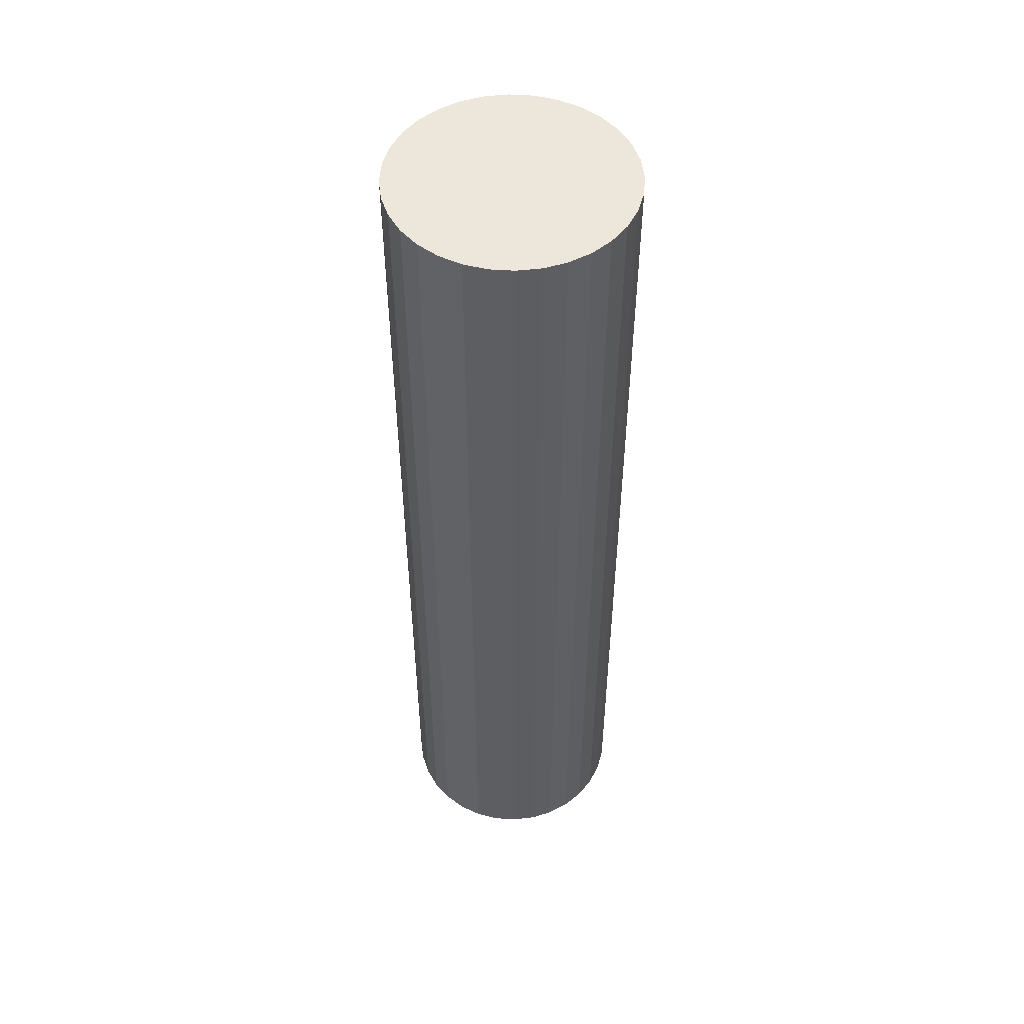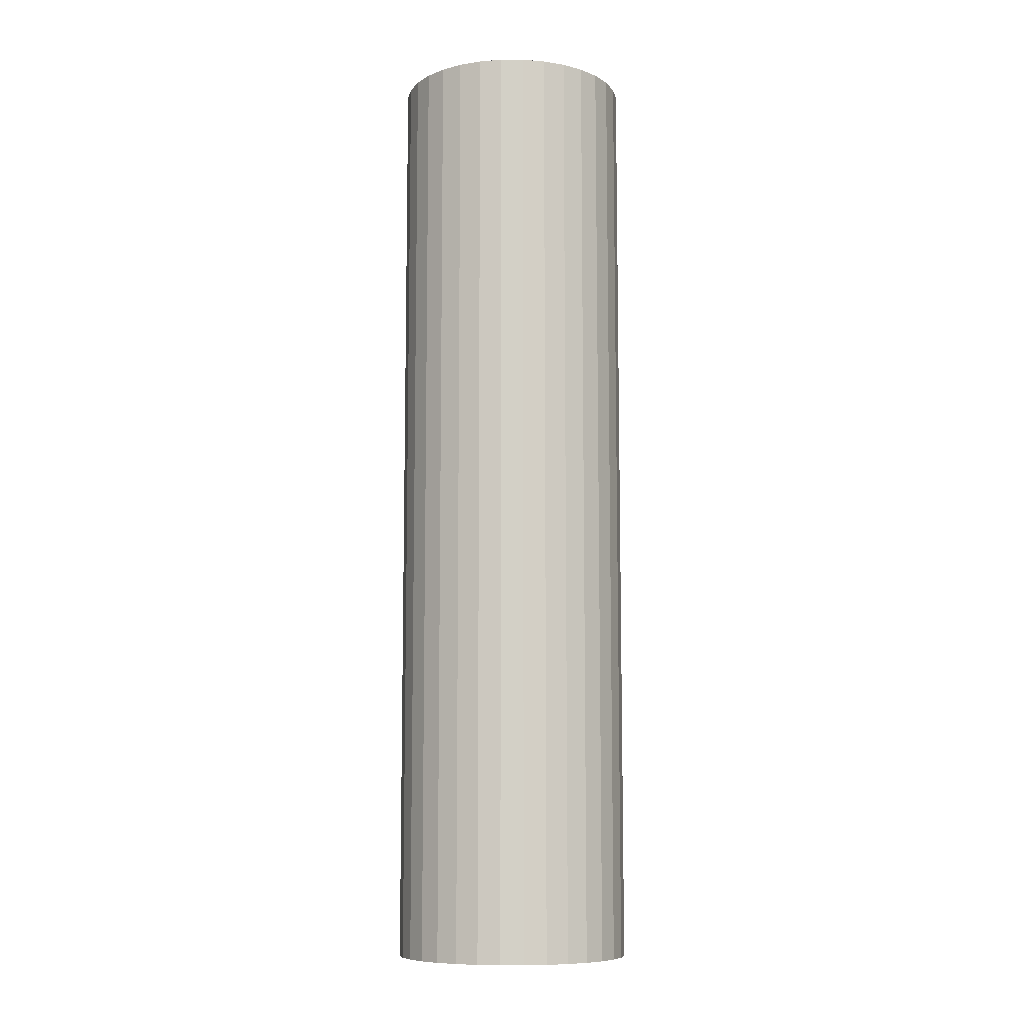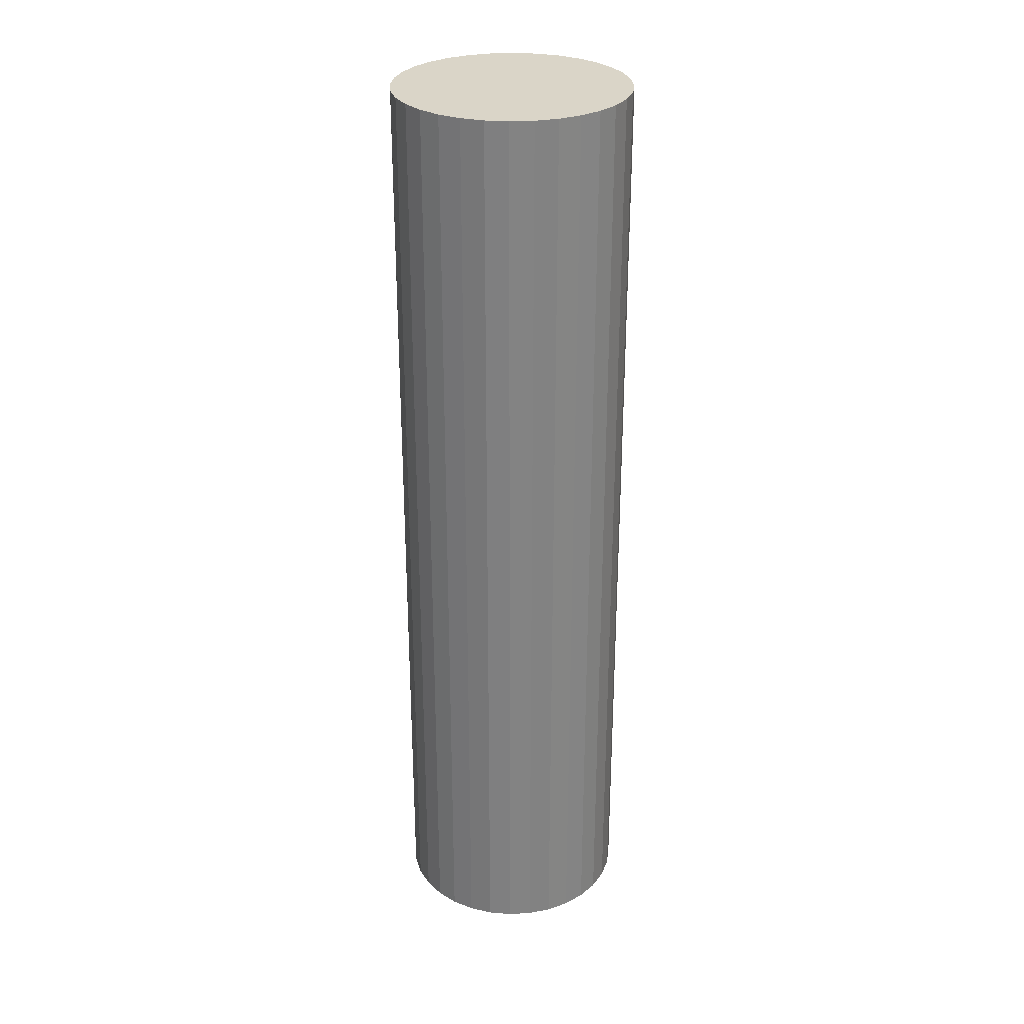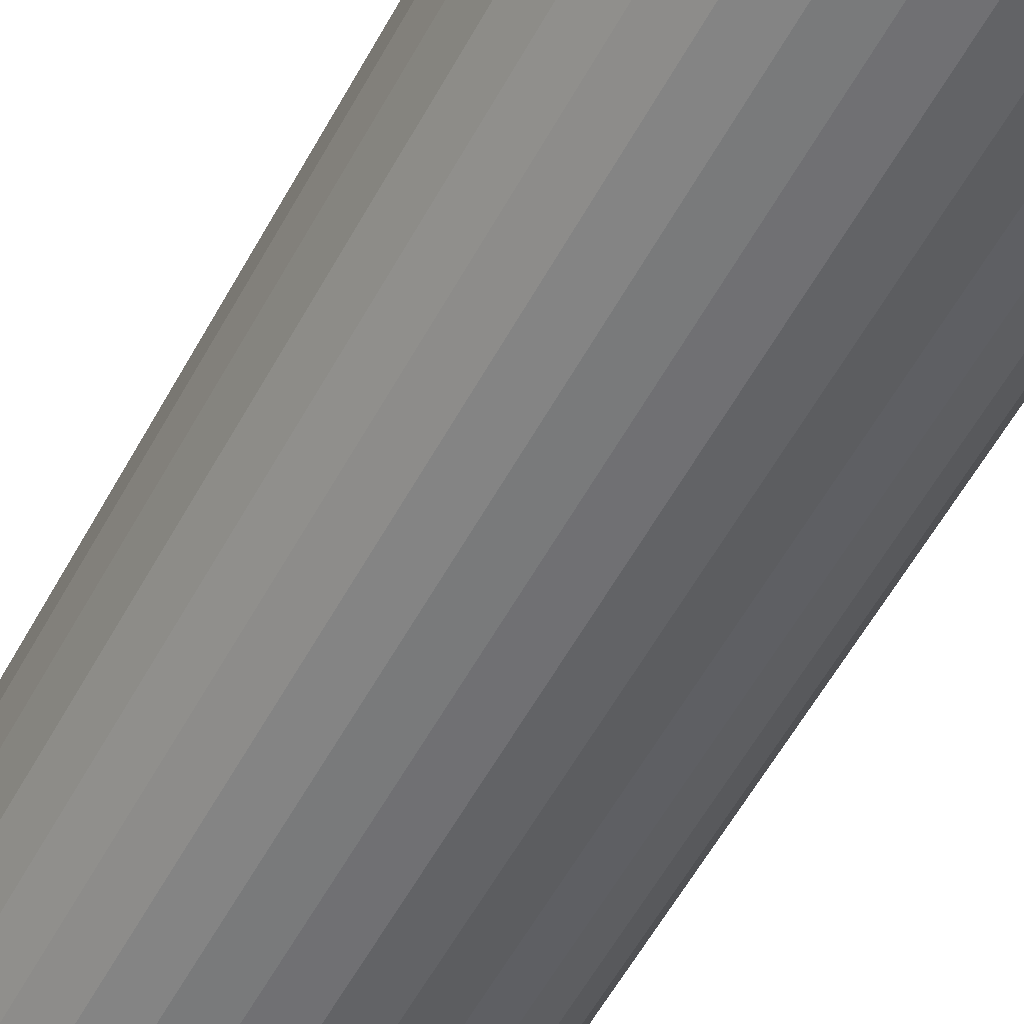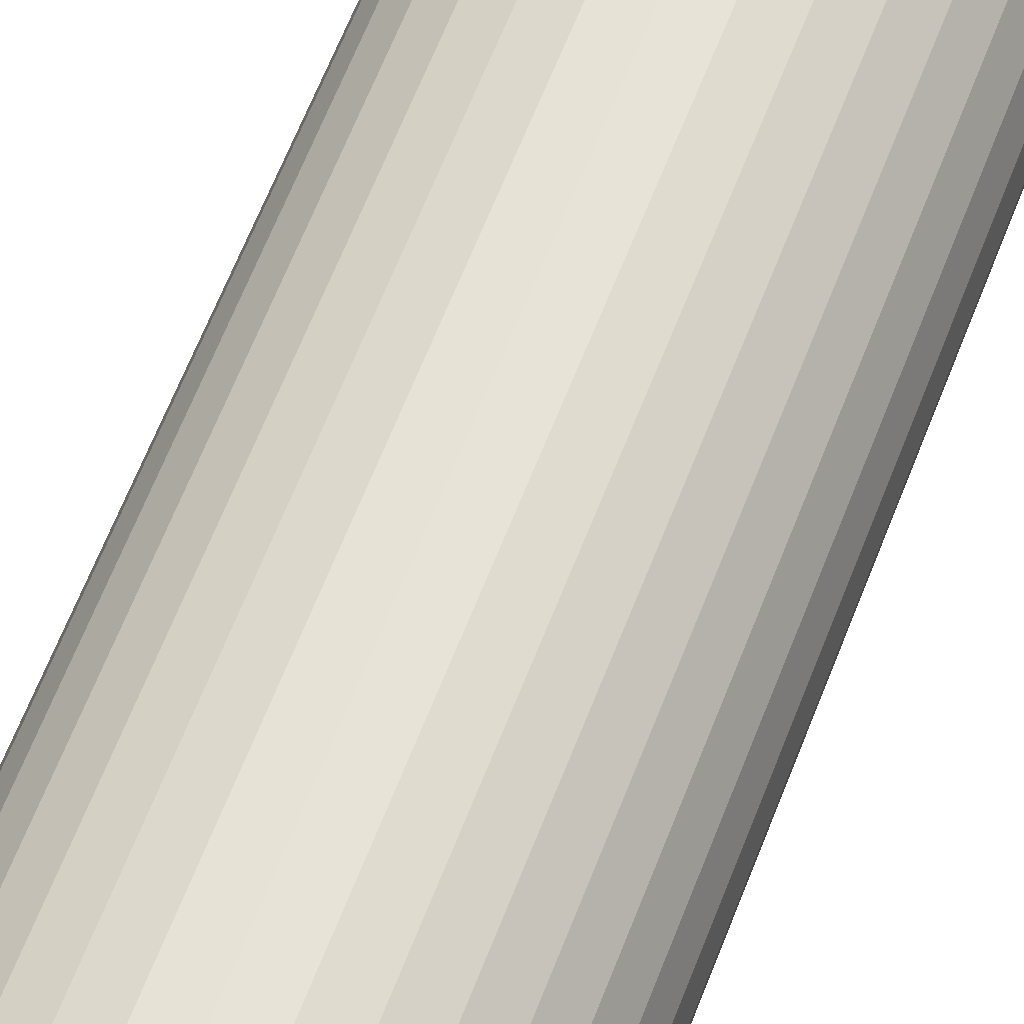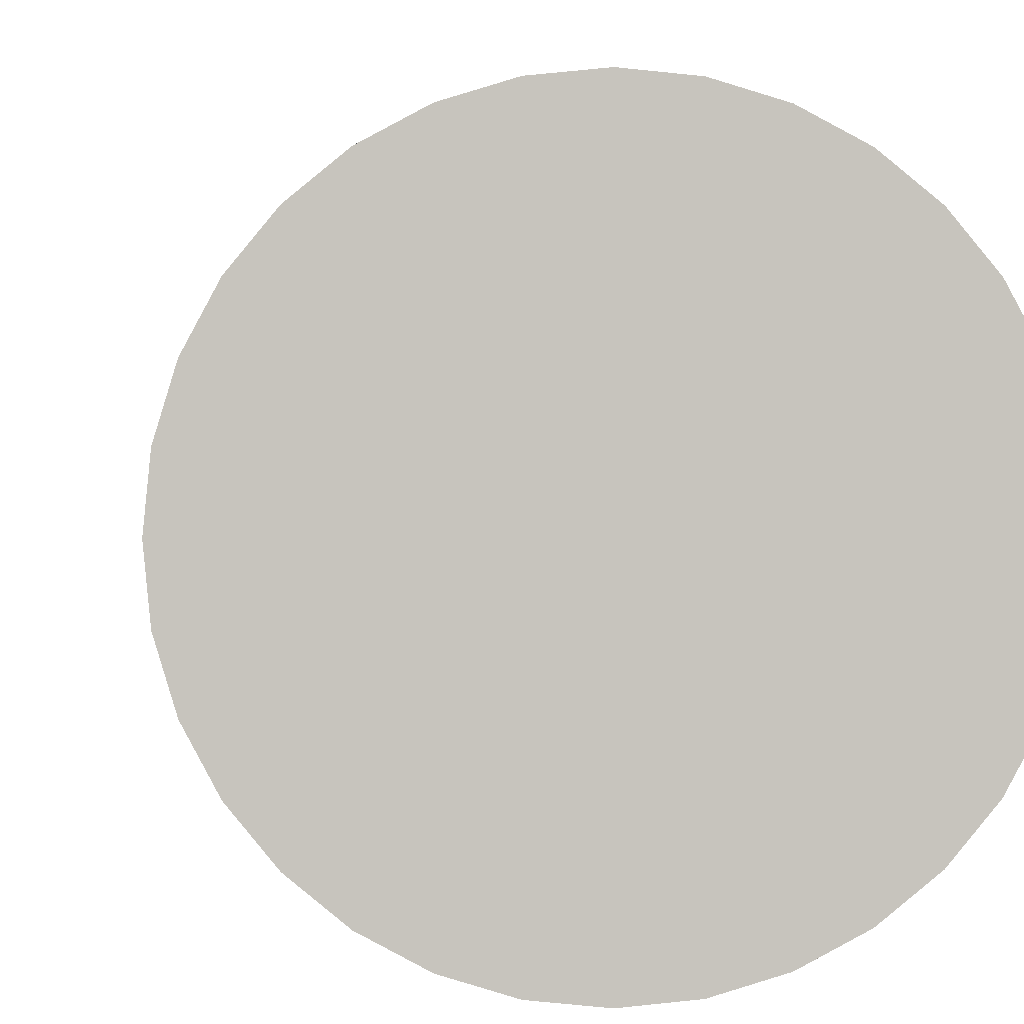
<metadata>
{"format":"obj","ext":"obj","renderer":"f3d","projection":"perspective","resolution":1024,"background":"white","views":[{"elev":51.2,"azim":167.3,"up":"+Z"},{"elev":-9.1,"azim":-61.9,"up":"+Z"},{"elev":29.3,"azim":113.7,"up":"+Z"},{"elev":-53.1,"azim":152.8,"up":"+Y"},{"elev":61.9,"azim":-159.1,"up":"+Y"},{"elev":0.8,"azim":176.9,"up":"+Y"}]}
</metadata>
<code>
o Cylinder
v 0 1 2
v 0 1 10
v 0.1951 0.9808 2
v 0.1951 0.9808 10
v 0.3827 0.9239 2
v 0.3827 0.9239 10
v 0.5556 0.8315 2
v 0.5556 0.8315 10
v 0.7071 0.7071 2
v 0.7071 0.7071 10
v 0.8315 0.5556 2
v 0.8315 0.5556 10
v 0.9239 0.3827 2
v 0.9239 0.3827 10
v 0.9808 0.1951 2
v 0.9808 0.1951 10
v 1 -1e-06 2
v 1 1e-06 10
v 0.9808 -0.1951 2
v 0.9808 -0.1951 10
v 0.9239 -0.3827 2
v 0.9239 -0.3827 10
v 0.8315 -0.5556 2
v 0.8315 -0.5556 10
v 0.7071 -0.7071 2
v 0.7071 -0.7071 10
v 0.5556 -0.8315 2
v 0.5556 -0.8315 10
v 0.3827 -0.9239 2
v 0.3827 -0.9239 10
v 0.1951 -0.9808 2
v 0.1951 -0.9808 10
v -0 -1 2
v -0 -1 10
v -0.1951 -0.9808 2
v -0.1951 -0.9808 10
v -0.3827 -0.9239 2
v -0.3827 -0.9239 10
v -0.5556 -0.8315 2
v -0.5556 -0.8315 10
v -0.7071 -0.7071 2
v -0.7071 -0.7071 10
v -0.8315 -0.5556 2
v -0.8315 -0.5556 10
v -0.9239 -0.3827 2
v -0.9239 -0.3827 10
v -0.9808 -0.1951 2
v -0.9808 -0.1951 10
v -1 0 2
v -1 2e-06 10
v -0.9808 0.1951 2
v -0.9808 0.1951 10
v -0.9239 0.3827 2
v -0.9239 0.3827 10
v -0.8315 0.5556 2
v -0.8315 0.5556 10
v -0.7071 0.7071 2
v -0.7071 0.7071 10
v -0.5556 0.8315 2
v -0.5556 0.8315 10
v -0.3827 0.9239 2
v -0.3827 0.9239 10
v -0.1951 0.9808 2
v -0.1951 0.9808 10
f 1 2 4 3
f 3 4 6 5
f 5 6 8 7
f 7 8 10 9
f 9 10 12 11
f 11 12 14 13
f 13 14 16 15
f 15 16 18 17
f 17 18 20 19
f 19 20 22 21
f 21 22 24 23
f 23 24 26 25
f 25 26 28 27
f 27 28 30 29
f 29 30 32 31
f 31 32 34 33
f 33 34 36 35
f 35 36 38 37
f 37 38 40 39
f 39 40 42 41
f 41 42 44 43
f 43 44 46 45
f 45 46 48 47
f 47 48 50 49
f 49 50 52 51
f 51 52 54 53
f 53 54 56 55
f 55 56 58 57
f 57 58 60 59
f 59 60 62 61
f 4 2 64 62 60 58 56 54 52 50 48 46 44 42 40 38 36 34 32 30 28 26 24 22 20 18 16 14 12 10 8 6
f 63 64 2 1
f 61 62 64 63
f 1 3 5 7 9 11 13 15 17 19 21 23 25 27 29 31 33 35 37 39 41 43 45 47 49 51 53 55 57 59 61 63

</code>
